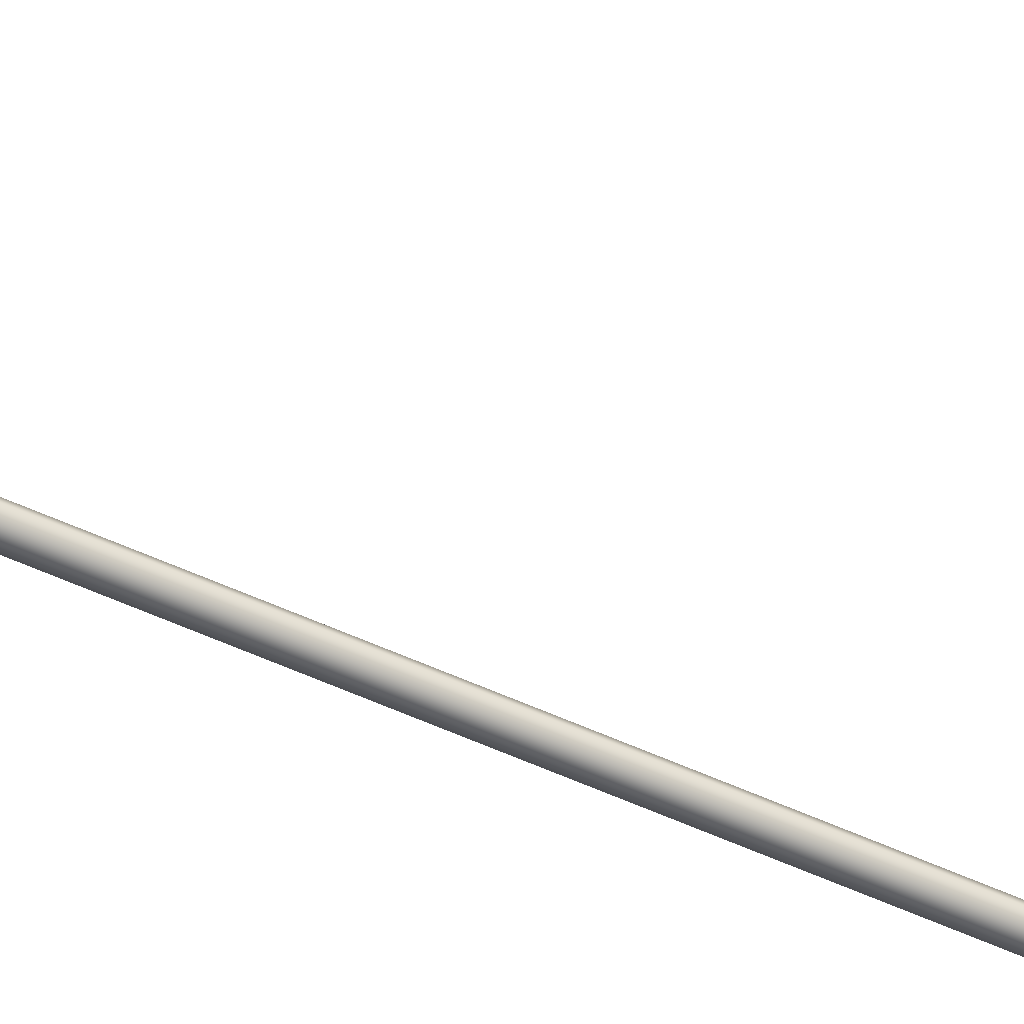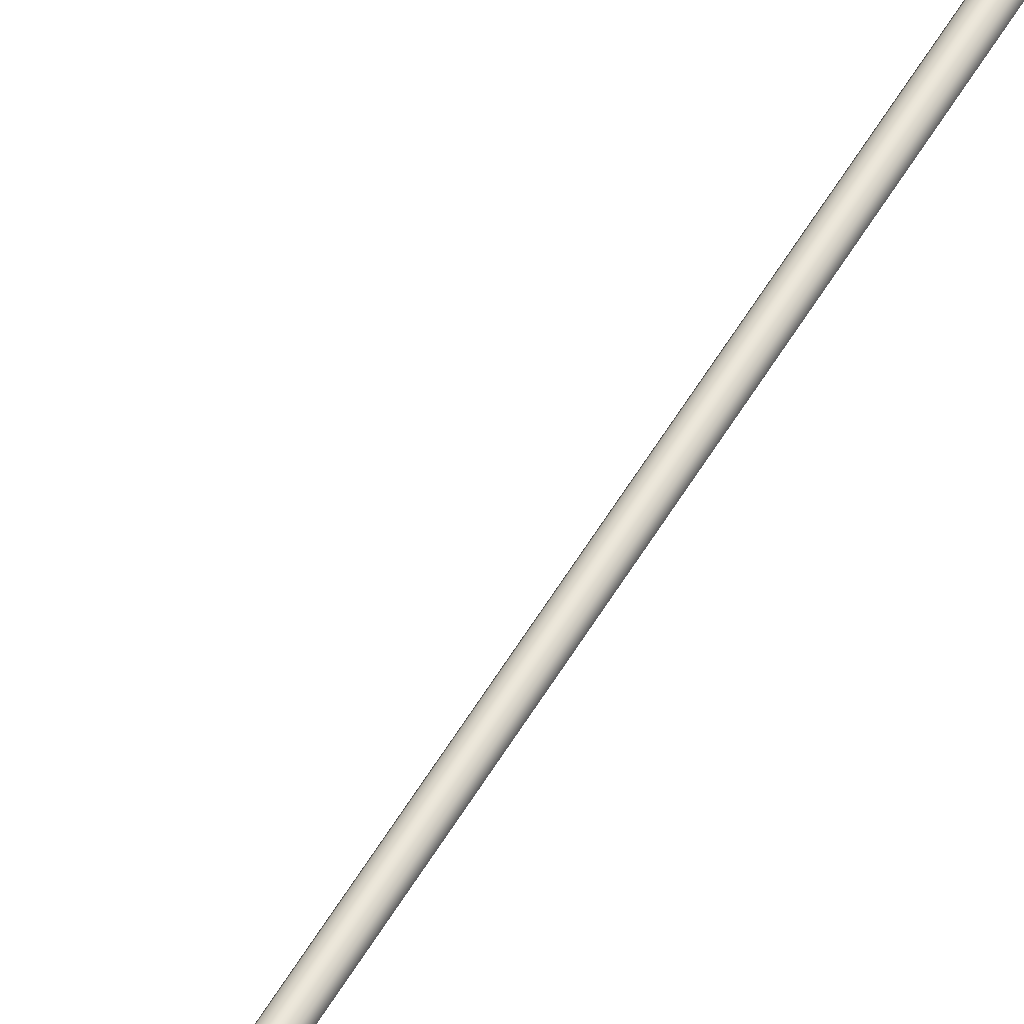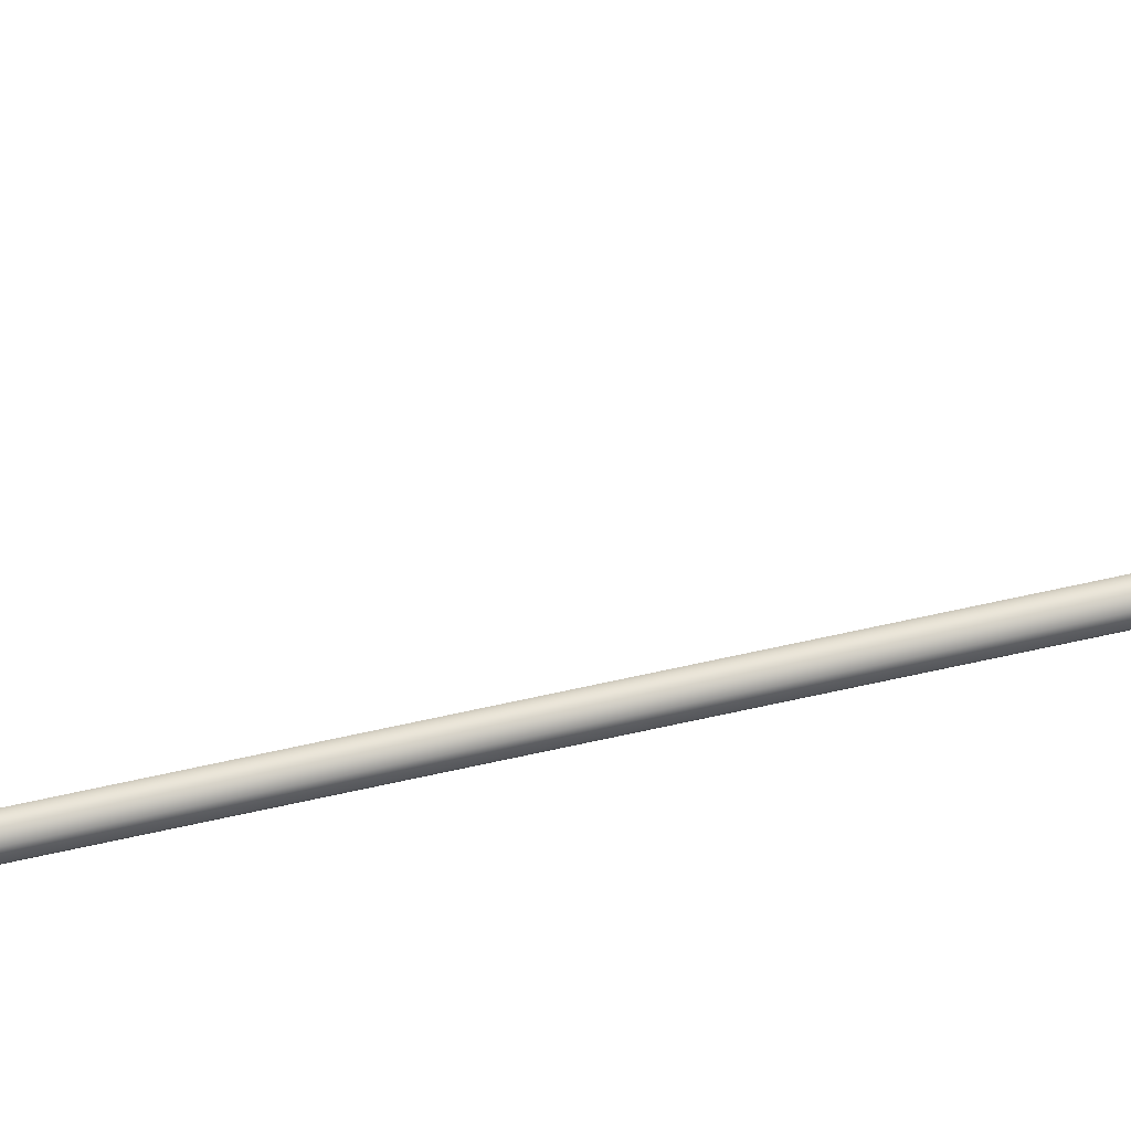
<metadata>
{"format":"obj","ext":"obj","renderer":"f3d","projection":"perspective","resolution":1024,"background":"white","views":[{"elev":-49.1,"azim":62.4,"up":"+Y"},{"elev":55.2,"azim":-150.3,"up":"+Y"},{"elev":64.6,"azim":77.1,"up":"+Y"}]}
</metadata>
<code>
o _Geometry_0
v -5631 7.512e+04 5023
v -5652 7.511e+04 5023
v -5672 7.512e+04 5023
v -5680 75140 5023
v -5672 7.516e+04 5023
v -5652 7.517e+04 5023
v -5631 7.516e+04 5023
v -5623 75140 5023
v -5623 75140 1.933e+04
v -5631 7.516e+04 1.933e+04
v -5652 7.517e+04 1.933e+04
v -5672 7.516e+04 1.933e+04
v -5680 75140 1.933e+04
v -5672 7.512e+04 1.933e+04
v -5652 7.511e+04 1.933e+04
v -5631 7.512e+04 1.933e+04
v -5670 7.512e+04 2.588e+04
v -5677 75140 2.588e+04
v -5670 7.516e+04 2.588e+04
v -5652 7.517e+04 2.588e+04
v -5633 7.516e+04 2.588e+04
v -5626 75140 2.588e+04
v -5633 7.512e+04 2.588e+04
v -5652 7.511e+04 2.588e+04
v -5633 7.513e+04 2.593e+04
v -5652 7.512e+04 2.593e+04
v -5626 7.515e+04 2.592e+04
v -5633 7.516e+04 2.592e+04
v -5652 7.517e+04 2.592e+04
v -5670 7.516e+04 2.592e+04
v -5677 7.515e+04 2.592e+04
v -5670 7.513e+04 2.593e+04
v -5633 7.516e+04 2.597e+04
v -5652 7.515e+04 2.598e+04
v -5626 75170 2.596e+04
v -5633 7.518e+04 2.595e+04
v -5652 7.519e+04 2.595e+04
v -5670 7.518e+04 2.595e+04
v -5677 75170 2.596e+04
v -5670 7.516e+04 2.597e+04
v -5633 7.52e+04 2.601e+04
v -5652 7.519e+04 2.601e+04
v -5626 7.52e+04 2.599e+04
v -5633 7.521e+04 2.598e+04
v -5652 7.522e+04 2.597e+04
v -5670 7.521e+04 2.598e+04
v -5677 7.52e+04 2.599e+04
v -5670 7.52e+04 2.601e+04
v -5633 7.524e+04 2.602e+04
v -5652 7.524e+04 2.603e+04
v -5626 7.525e+04 2.601e+04
v -5633 7.525e+04 2.599e+04
v -5652 7.525e+04 2.598e+04
v -5670 7.525e+04 2.599e+04
v -5677 7.525e+04 2.601e+04
v -5670 7.524e+04 2.602e+04
v -5633 7.529e+04 2.602e+04
v -5652 7.529e+04 2.603e+04
v -5626 7.529e+04 2.601e+04
v -5633 7.529e+04 2.599e+04
v -5652 7.529e+04 2.598e+04
v -5670 7.529e+04 2.599e+04
v -5677 7.529e+04 2.601e+04
v -5670 7.529e+04 2.602e+04
v -5633 7.512e+04 1.933e+04
v -5652 7.511e+04 1.933e+04
v -5670 7.512e+04 1.933e+04
v -5677 75140 1.933e+04
v -5670 7.516e+04 1.933e+04
v -5652 7.517e+04 1.933e+04
v -5633 7.516e+04 1.933e+04
v -5626 75140 1.933e+04
v -5626 75140 2.588e+04
v -5633 7.516e+04 2.588e+04
v -5652 7.517e+04 2.588e+04
v -5670 7.516e+04 2.588e+04
v -5677 75140 2.588e+04
v -5670 7.512e+04 2.588e+04
v -5652 7.511e+04 2.588e+04
v -5633 7.512e+04 2.588e+04
v -5670 7.529e+04 2.599e+04
v -5652 7.529e+04 2.598e+04
v -5633 7.529e+04 2.599e+04
v -5626 7.586e+04 2.59e+04
v -5633 7.585e+04 2.588e+04
v -5652 7.585e+04 2.588e+04
v -5670 7.585e+04 2.588e+04
v -5677 7.586e+04 2.59e+04
v -5670 7.586e+04 2.592e+04
v -5652 7.586e+04 2.593e+04
v -5633 7.586e+04 2.592e+04
v -5631 7.512e+04 5023
v -5652 7.511e+04 5023
v -5672 7.512e+04 5023
v -5680 75140 5023
v -5672 7.516e+04 5023
v -5652 7.517e+04 5023
v -5631 7.516e+04 5023
v -5623 75140 5023
v -5623 75140 1.933e+04
v -5631 7.516e+04 1.933e+04
v -5652 7.517e+04 1.933e+04
v -5672 7.516e+04 1.933e+04
v -5680 75140 1.933e+04
v -5672 7.512e+04 1.933e+04
v -5652 7.511e+04 1.933e+04
v -5631 7.512e+04 1.933e+04
v -5670 7.512e+04 2.588e+04
v -5677 75140 2.588e+04
v -5670 7.516e+04 2.588e+04
v -5652 7.517e+04 2.588e+04
v -5633 7.516e+04 2.588e+04
v -5626 75140 2.588e+04
v -5633 7.512e+04 2.588e+04
v -5652 7.511e+04 2.588e+04
v -5633 7.529e+04 2.602e+04
v -5633 7.529e+04 2.602e+04
v -5652 7.529e+04 2.603e+04
v -5652 7.529e+04 2.603e+04
v -5626 7.529e+04 2.601e+04
v -5626 7.529e+04 2.601e+04
v -5633 7.529e+04 2.599e+04
v -5652 7.529e+04 2.598e+04
v -5670 7.529e+04 2.599e+04
v -5677 7.529e+04 2.601e+04
v -5677 7.529e+04 2.601e+04
v -5670 7.529e+04 2.602e+04
v -5670 7.529e+04 2.602e+04
v -5633 7.512e+04 1.933e+04
v -5652 7.511e+04 1.933e+04
v -5670 7.512e+04 1.933e+04
v -5677 75140 1.933e+04
v -5670 7.516e+04 1.933e+04
v -5652 7.517e+04 1.933e+04
v -5633 7.516e+04 1.933e+04
v -5626 75140 1.933e+04
v -5626 75140 2.588e+04
v -5633 7.516e+04 2.588e+04
v -5652 7.517e+04 2.588e+04
v -5670 7.516e+04 2.588e+04
v -5677 75140 2.588e+04
v -5670 7.512e+04 2.588e+04
v -5652 7.511e+04 2.588e+04
v -5633 7.512e+04 2.588e+04
v -5670 7.529e+04 2.599e+04
v -5652 7.529e+04 2.598e+04
v -5633 7.529e+04 2.599e+04
v -5626 7.586e+04 2.59e+04
v -5633 7.585e+04 2.588e+04
v -5652 7.585e+04 2.588e+04
v -5670 7.585e+04 2.588e+04
v -5677 7.586e+04 2.59e+04
v -5670 7.586e+04 2.592e+04
v -5652 7.586e+04 2.593e+04
v -5633 7.586e+04 2.592e+04
f 92 93 94
f 92 94 95
f 92 95 96
f 92 96 97
f 92 97 98
f 92 98 99
f 100 101 102
f 100 102 103
f 100 103 104
f 100 104 105
f 100 105 106
f 100 106 107
f 8 7 10
f 8 10 9
f 7 6 11
f 7 11 10
f 6 5 12
f 6 12 11
f 5 4 13
f 5 13 12
f 4 3 14
f 4 14 13
f 3 2 15
f 3 15 14
f 2 1 16
f 2 16 15
f 1 8 9
f 1 9 16
f 108 109 110
f 108 110 111
f 108 111 112
f 108 112 113
f 108 113 114
f 108 114 115
f 24 23 25
f 24 25 26
f 23 22 27
f 23 27 25
f 22 21 28
f 22 28 27
f 21 20 29
f 21 29 28
f 20 19 30
f 20 30 29
f 19 18 31
f 19 31 30
f 18 17 32
f 18 32 31
f 17 24 26
f 17 26 32
f 26 25 33
f 26 33 34
f 25 27 35
f 25 35 33
f 27 28 36
f 27 36 35
f 28 29 37
f 28 37 36
f 29 30 38
f 29 38 37
f 30 31 39
f 30 39 38
f 31 32 40
f 31 40 39
f 32 26 34
f 32 34 40
f 34 33 41
f 34 41 42
f 33 35 43
f 33 43 41
f 35 36 44
f 35 44 43
f 36 37 45
f 36 45 44
f 37 38 46
f 37 46 45
f 38 39 47
f 38 47 46
f 39 40 48
f 39 48 47
f 40 34 42
f 40 42 48
f 42 41 49
f 42 49 50
f 41 43 51
f 41 51 49
f 43 44 52
f 43 52 51
f 44 45 53
f 44 53 52
f 45 46 54
f 45 54 53
f 46 47 55
f 46 55 54
f 47 48 56
f 47 56 55
f 48 42 50
f 48 50 56
f 50 49 57
f 50 57 58
f 49 51 59
f 49 59 57
f 51 52 122
f 51 122 59
f 52 53 123
f 52 123 122
f 53 54 124
f 53 124 123
f 54 55 125
f 54 125 124
f 55 56 64
f 55 64 125
f 56 50 58
f 56 58 64
f 118 116 120
f 118 120 60
f 118 60 61
f 118 61 62
f 118 62 126
f 118 126 127
f 129 130 131
f 129 131 132
f 129 132 133
f 129 133 134
f 129 134 135
f 129 135 136
f 137 138 139
f 137 139 140
f 137 140 141
f 137 141 142
f 137 142 143
f 137 143 144
f 72 71 74
f 72 74 73
f 71 70 75
f 71 75 74
f 70 69 76
f 70 76 75
f 69 68 77
f 69 77 76
f 68 67 78
f 68 78 77
f 67 66 79
f 67 79 78
f 66 65 80
f 66 80 79
f 65 72 73
f 65 73 80
f 117 119 128
f 117 128 63
f 117 63 145
f 117 145 146
f 117 146 147
f 117 147 121
f 148 149 150
f 148 150 151
f 148 151 152
f 148 152 153
f 148 153 154
f 148 154 155
f 59 83 85
f 59 85 84
f 83 82 86
f 83 86 85
f 82 81 87
f 82 87 86
f 81 125 88
f 81 88 87
f 125 64 89
f 125 89 88
f 64 58 90
f 64 90 89
f 58 57 91
f 58 91 90
f 57 59 84
f 57 84 91

</code>
